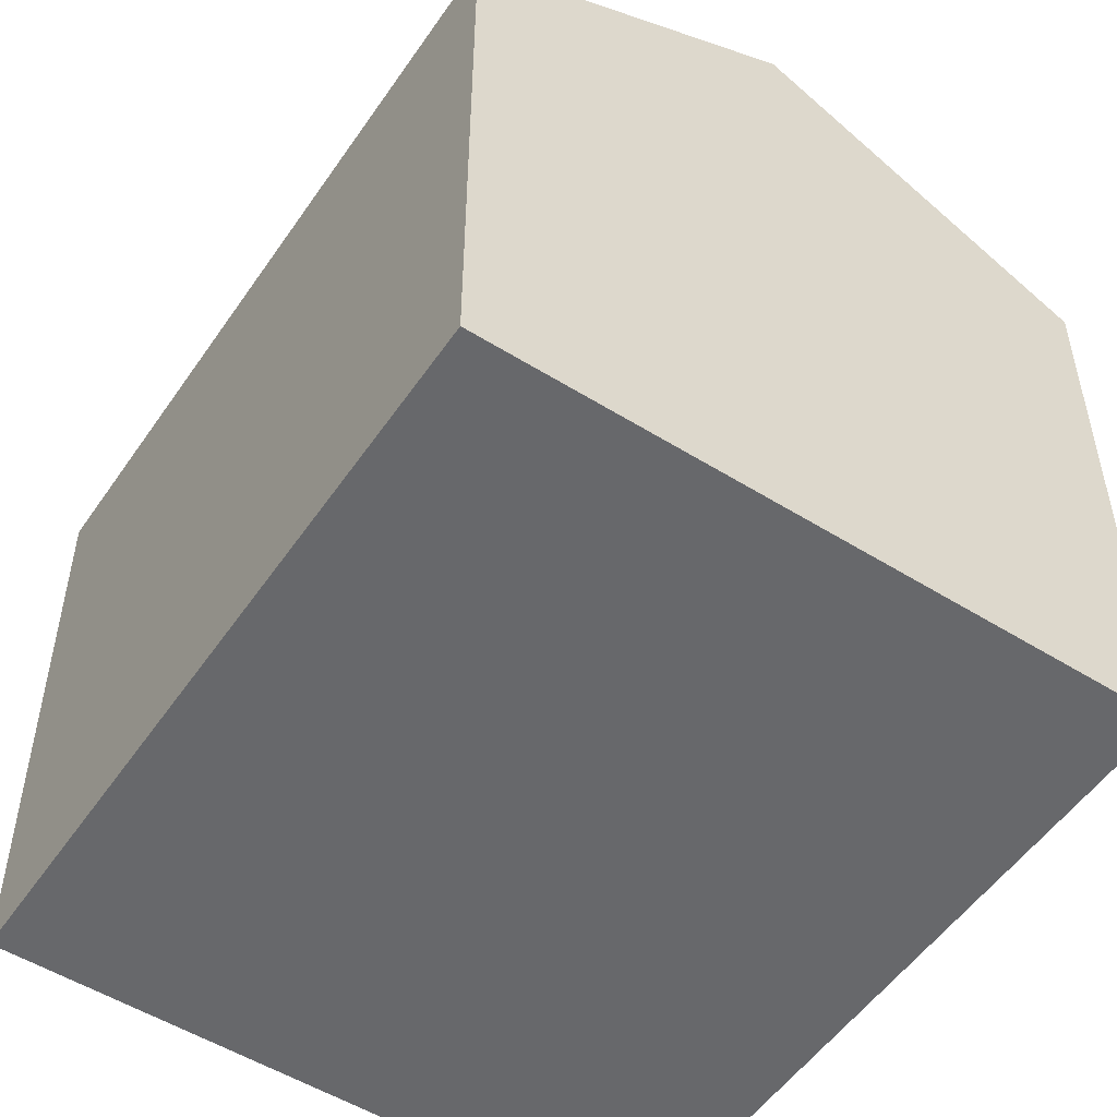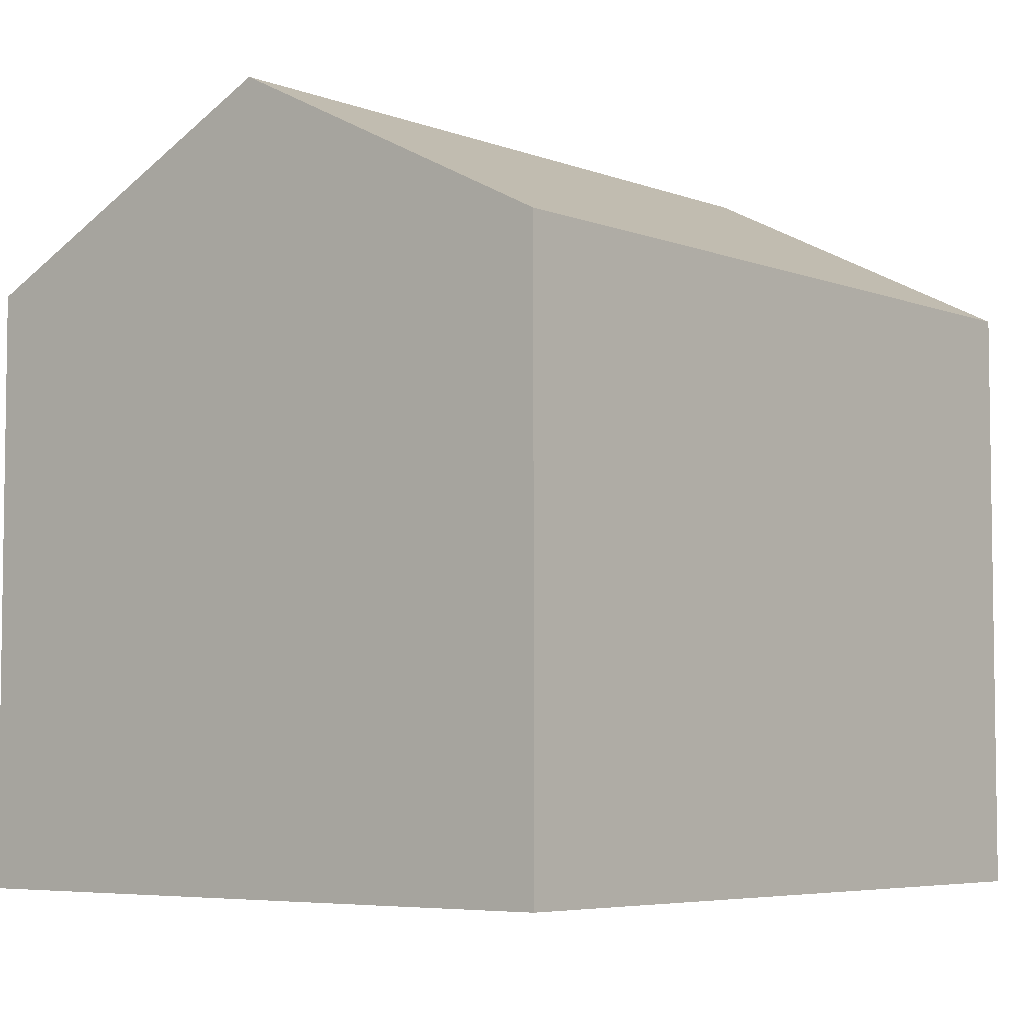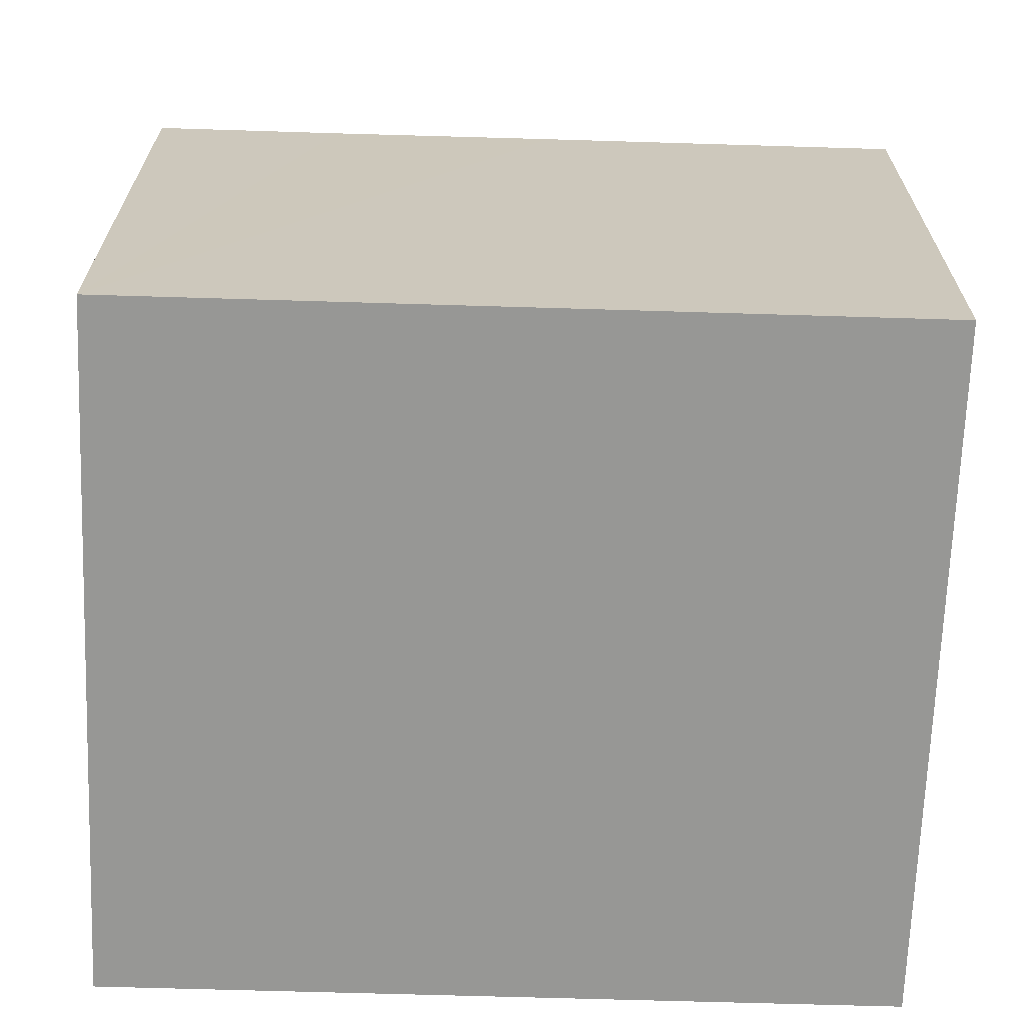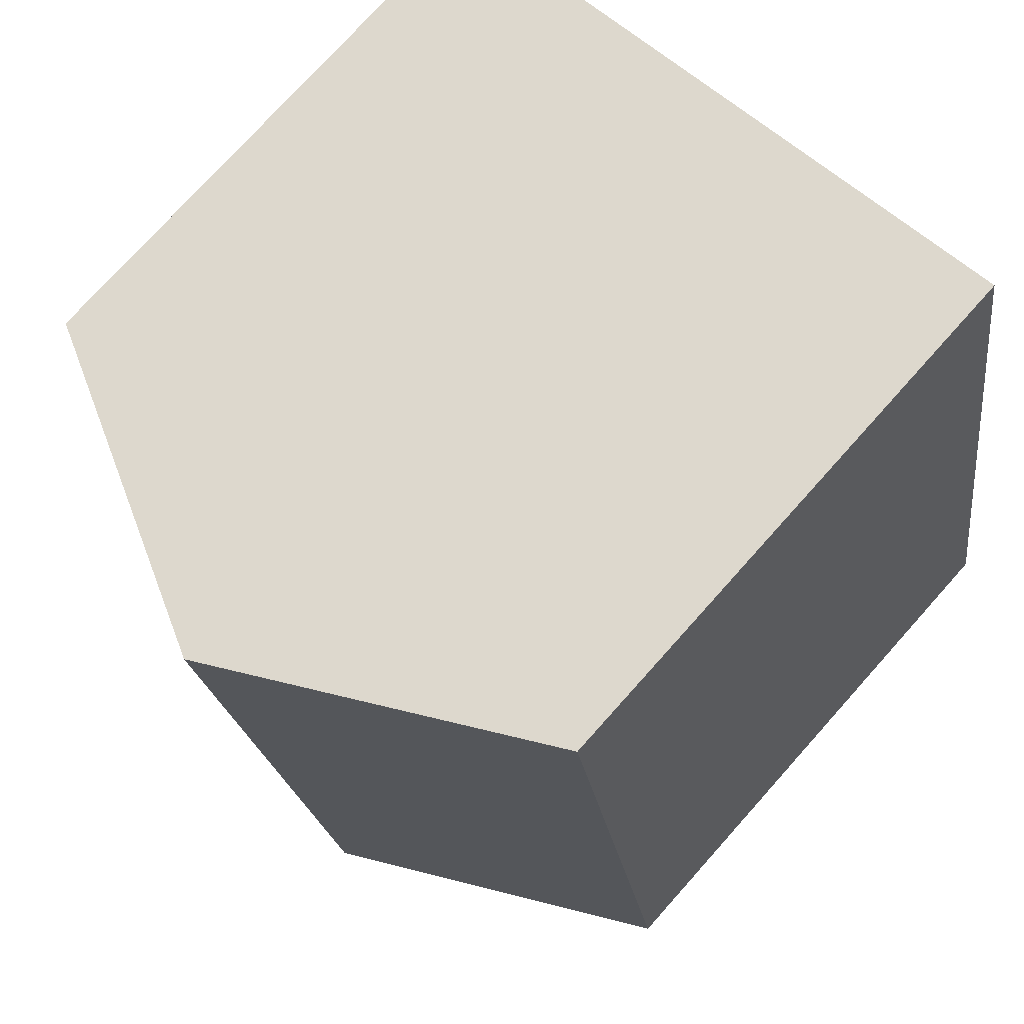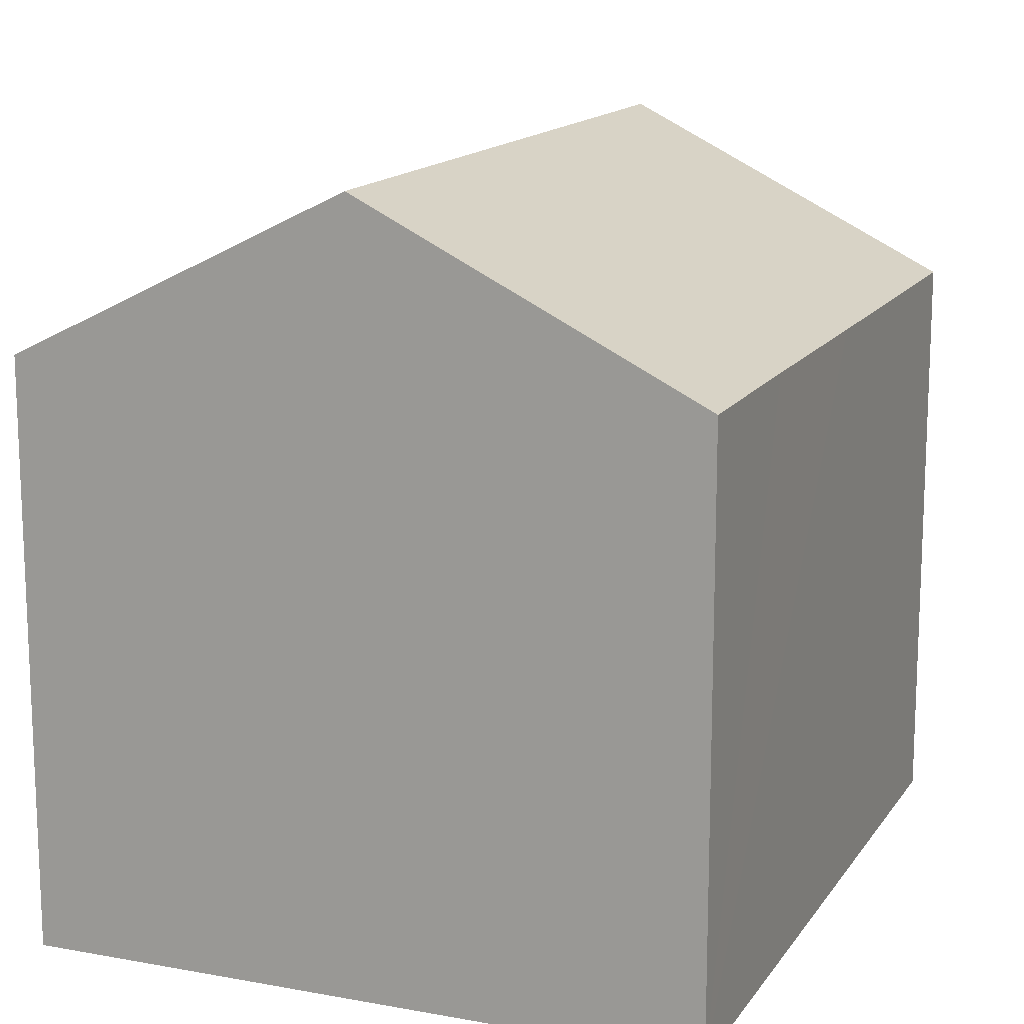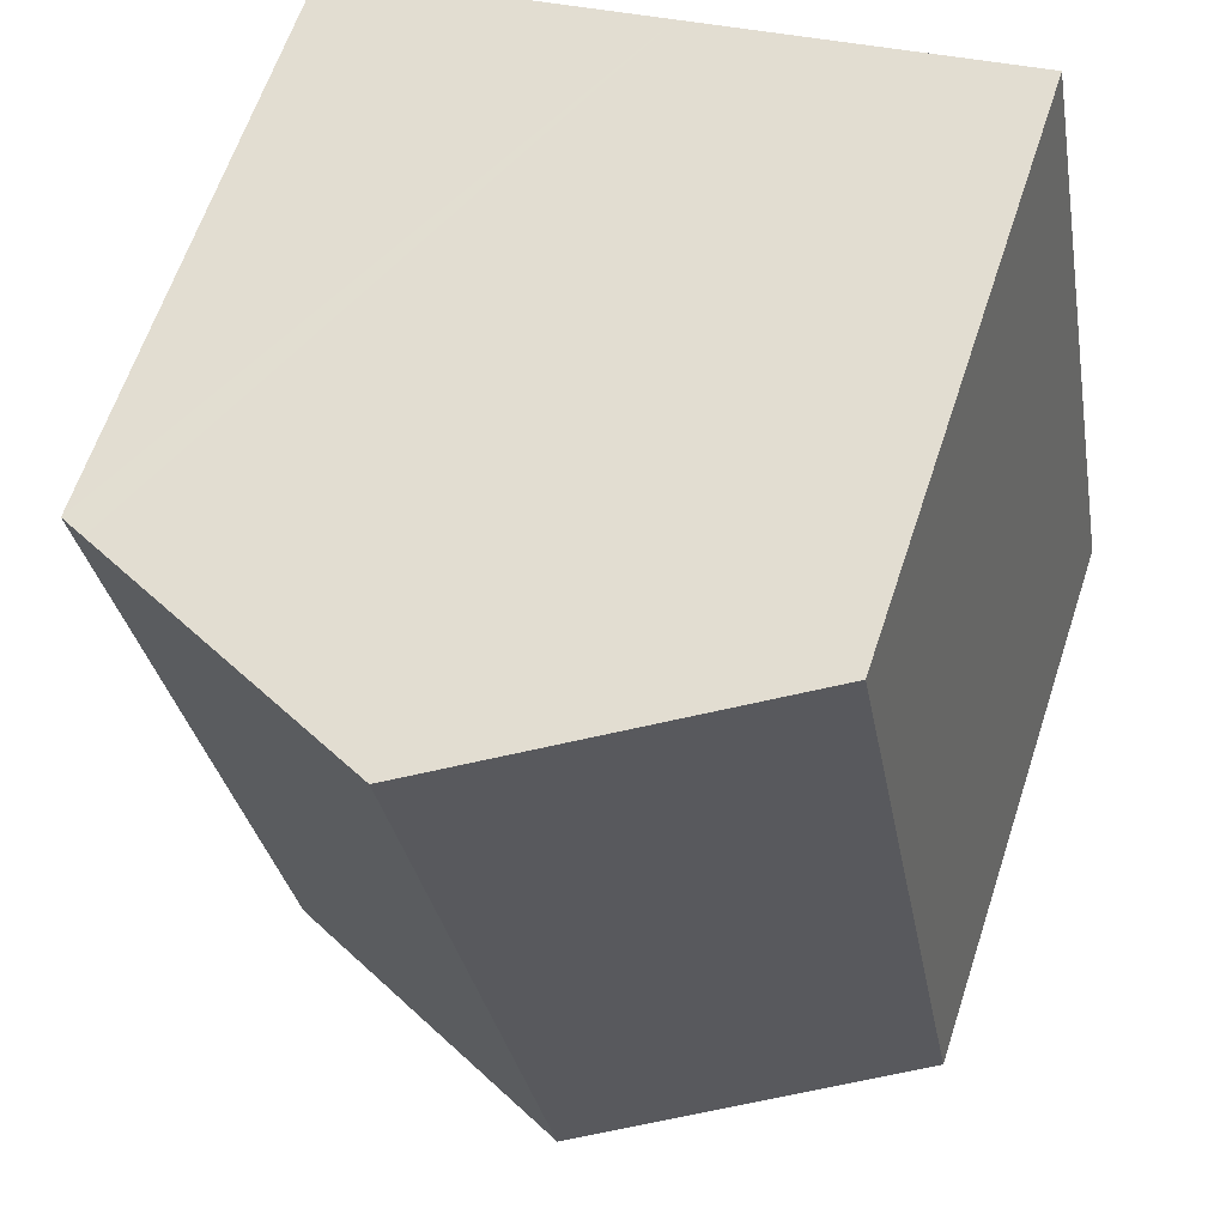
<metadata>
{"format":"obj","ext":"obj","renderer":"f3d","projection":"perspective","resolution":1024,"background":"white","views":[{"elev":-52.3,"azim":-23.2,"up":"+Y"},{"elev":-5.4,"azim":50.2,"up":"+Y"},{"elev":-68.1,"azim":98.6,"up":"+Y"},{"elev":75.5,"azim":-138.2,"up":"+Z"},{"elev":14.8,"azim":32.5,"up":"+Y"},{"elev":62.6,"azim":-161.8,"up":"+Z"}]}
</metadata>
<code>
v  12.62 11.87 -2.401
v  14.38 11.6 4.39
v  13.13 11.61 -2.498
v  6.568 14.93 -1.25
v  9.242 14.93 13.51
v  15.16 11.61 8.706
v  15.3 11.86 12.36
v  15.82 11.6 12.26
v  0 11.6 7.105e-16
v  2.674 11.6 14.76
v  13.13 1.53e-16 -2.498
v  12.62 1.47e-16 -2.401
v  6.568 7.654e-17 -1.25
v  0 0 0
v  2.674 -9.039e-16 14.76
v  9.242 -8.273e-16 13.51
v  15.82 -7.507e-16 12.26
v  15.3 -7.566e-16 12.36
v  14.38 -2.688e-16 4.39
v  15.16 -5.331e-16 8.706
g defaultobject
f 1 2 3
f 2 1 4
f 2 4 5
f 2 5 6
f 6 5 7
f 6 7 8
f 9 5 4
f 5 9 10
f 11 1 3
f 1 11 4
f 4 11 9
f 9 11 12
f 9 12 13
f 9 13 14
f 14 10 9
f 10 14 15
f 15 5 10
f 5 15 7
f 7 15 16
f 7 16 8
f 8 16 17
f 17 16 18
f 17 6 8
f 6 17 2
f 2 17 3
f 3 17 19
f 3 19 11
f 19 17 20
f 14 16 15
f 16 14 18
f 18 14 17
f 17 14 20
f 20 14 19
f 19 14 12
f 19 12 11
f 12 14 13

</code>
